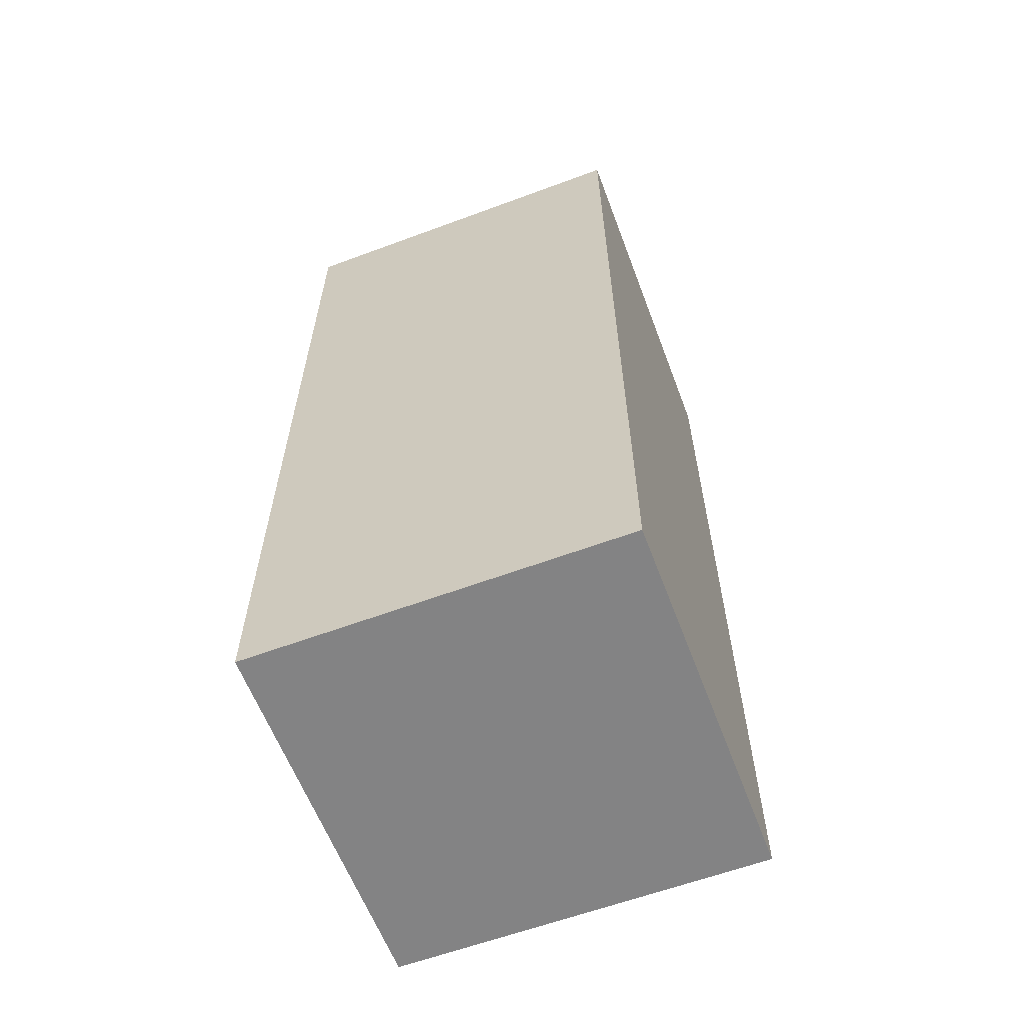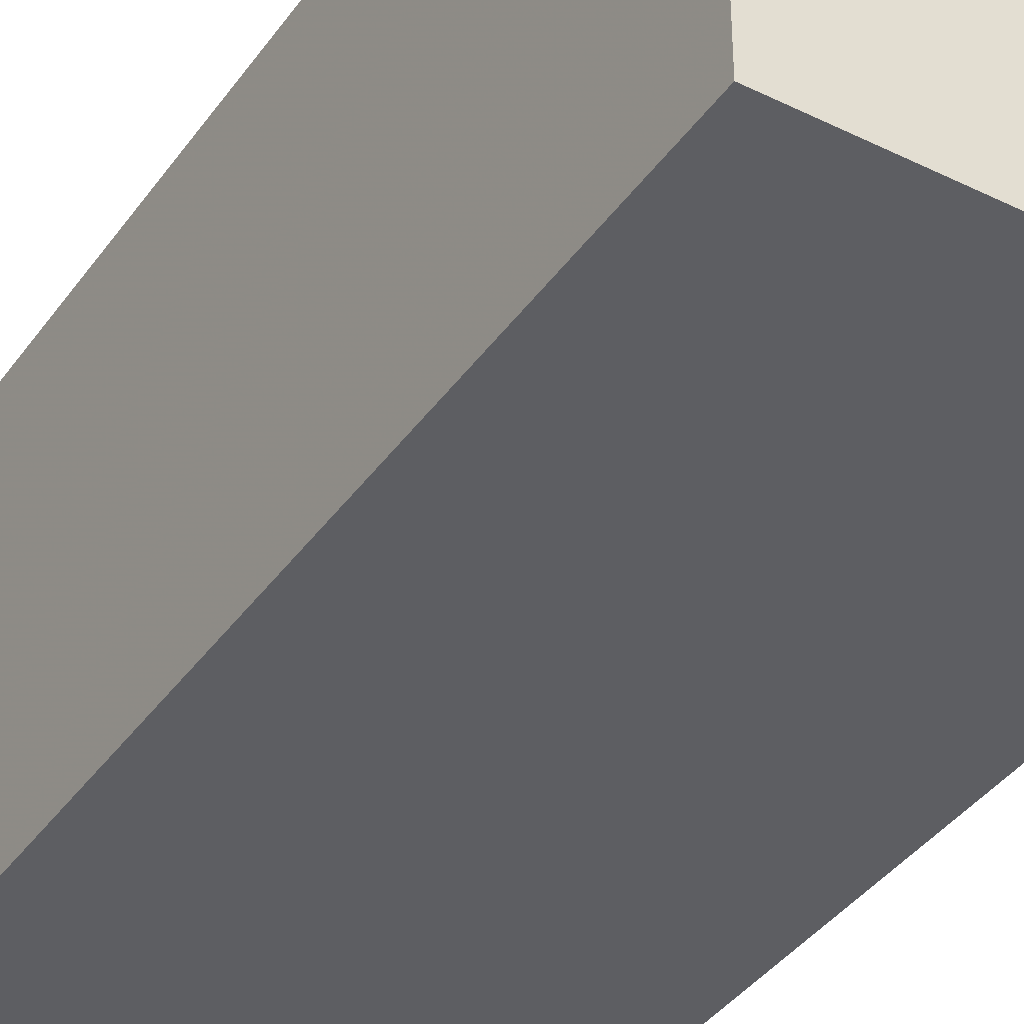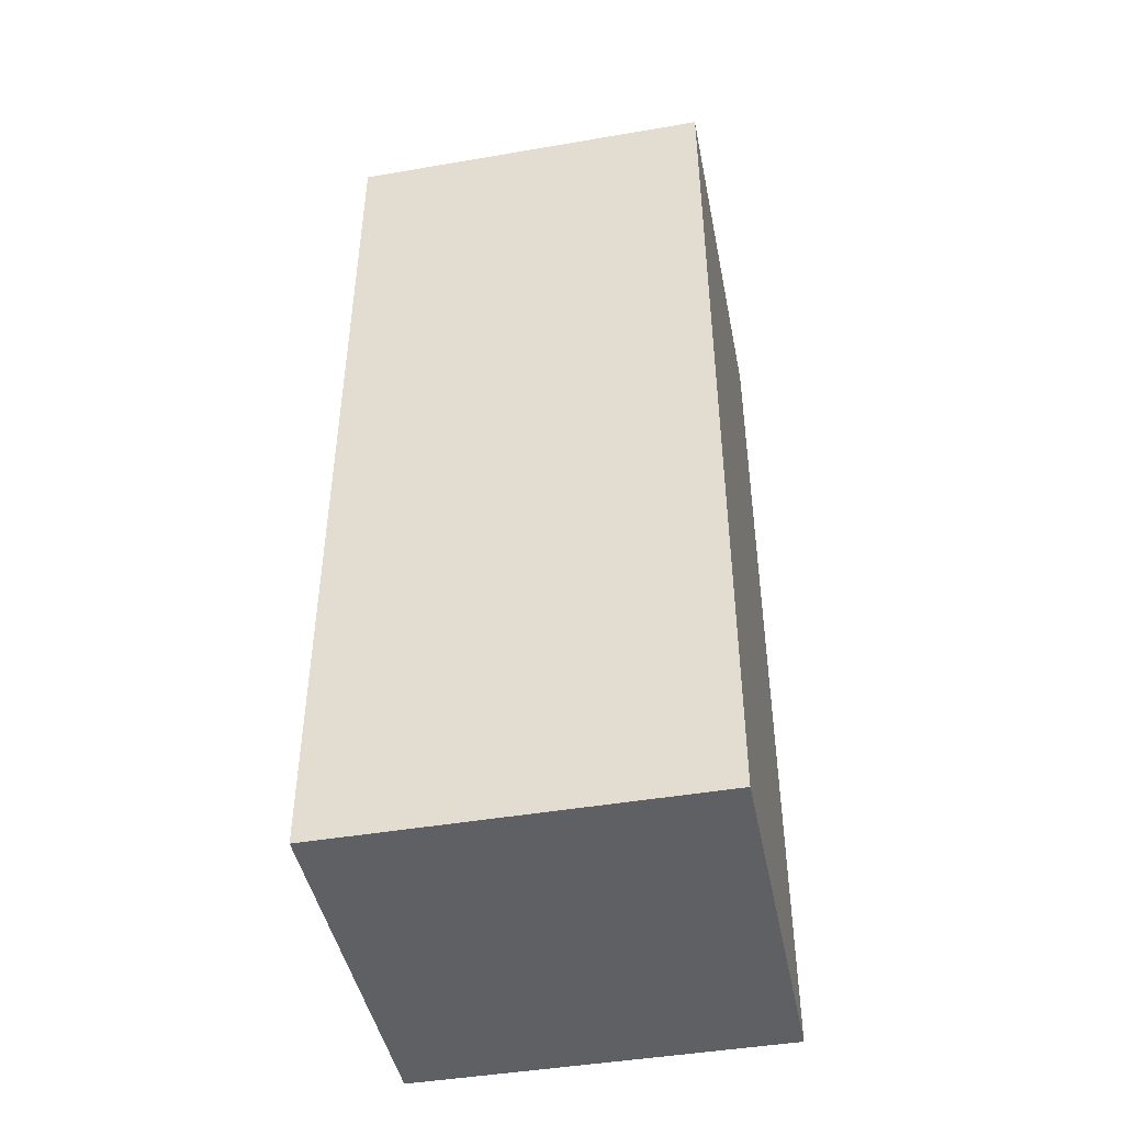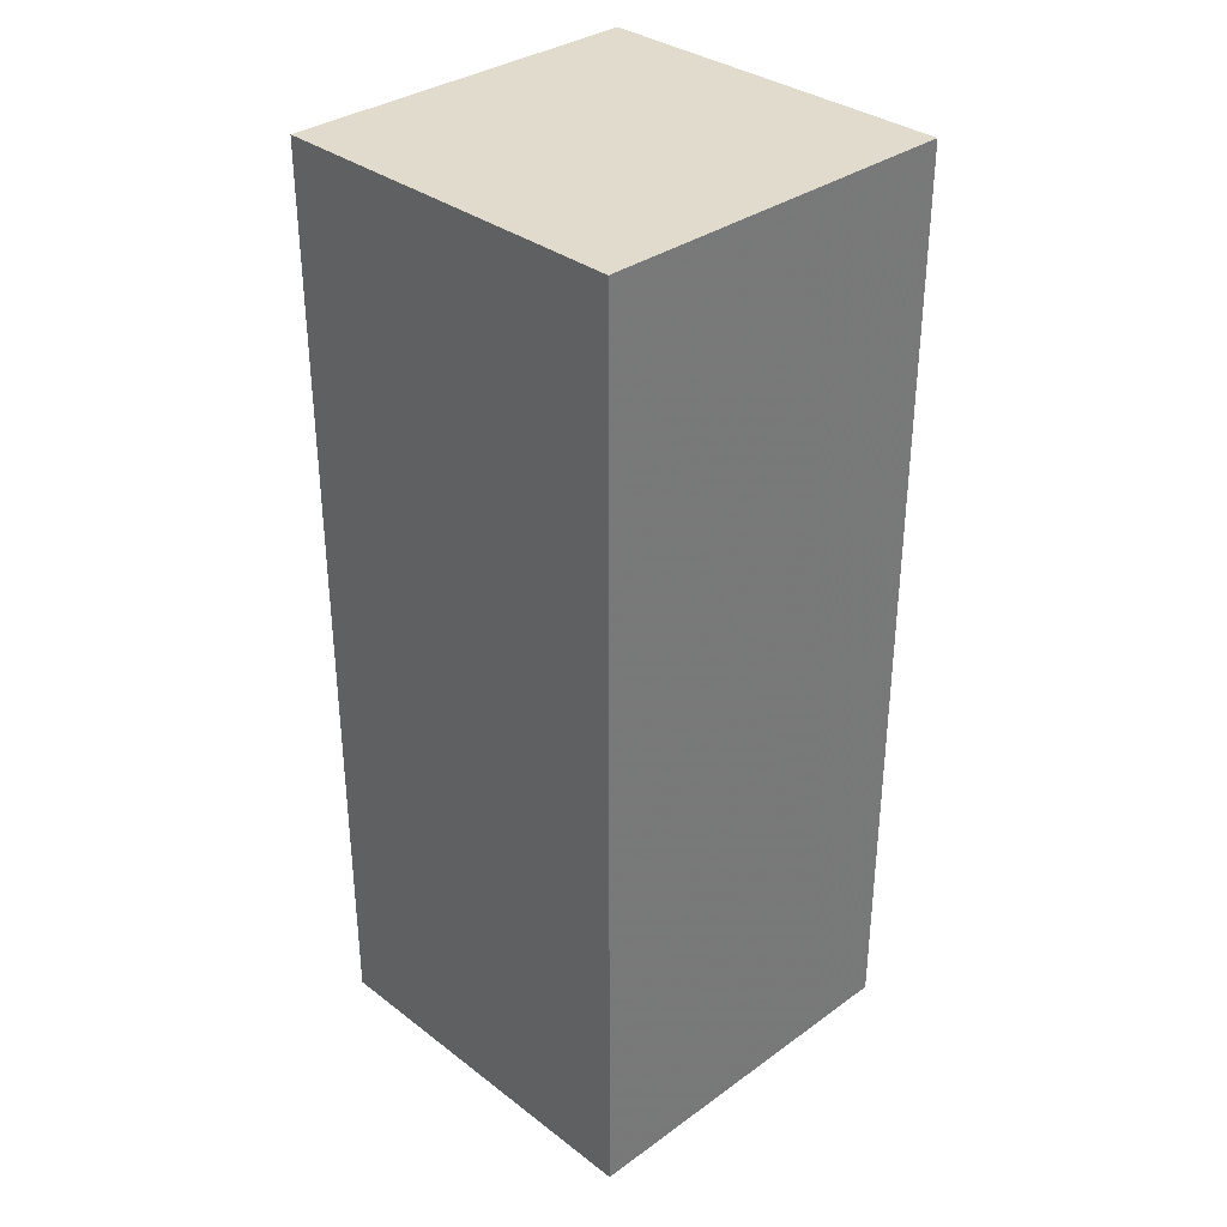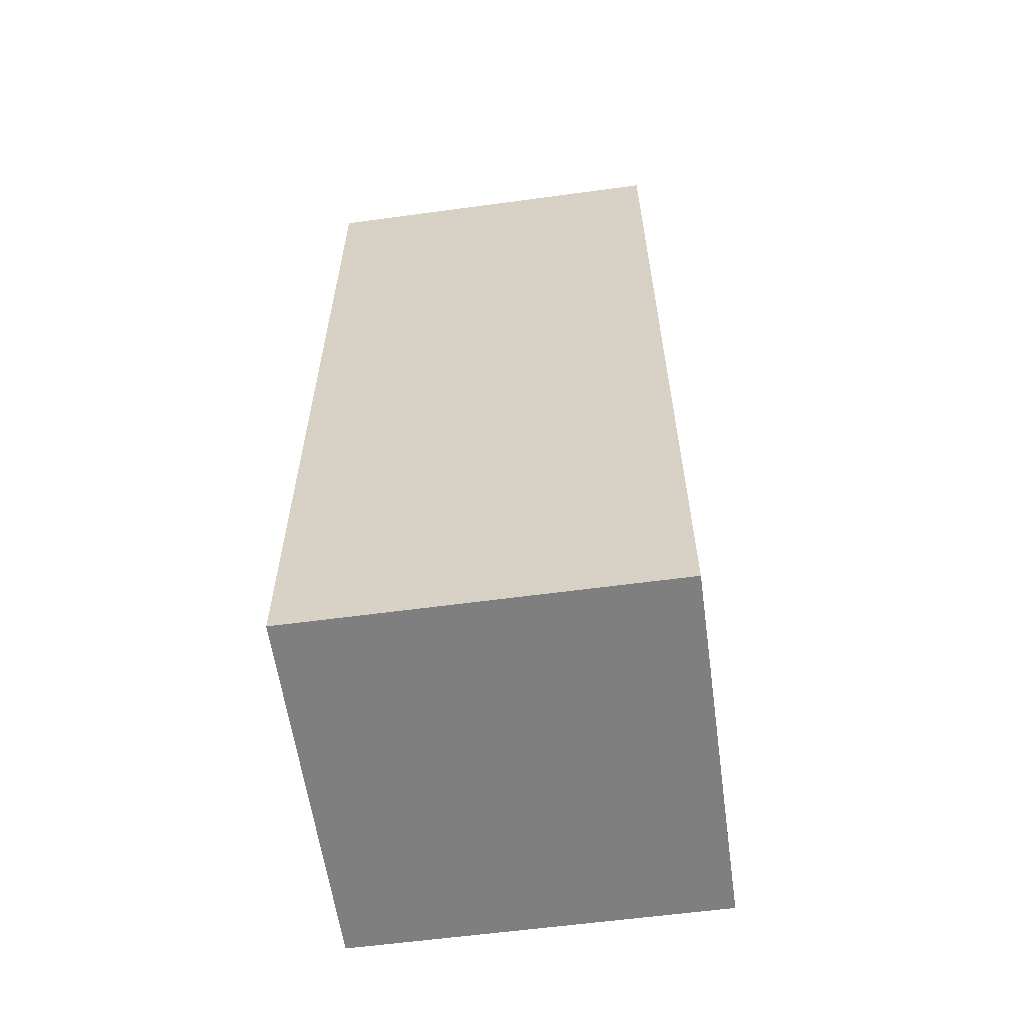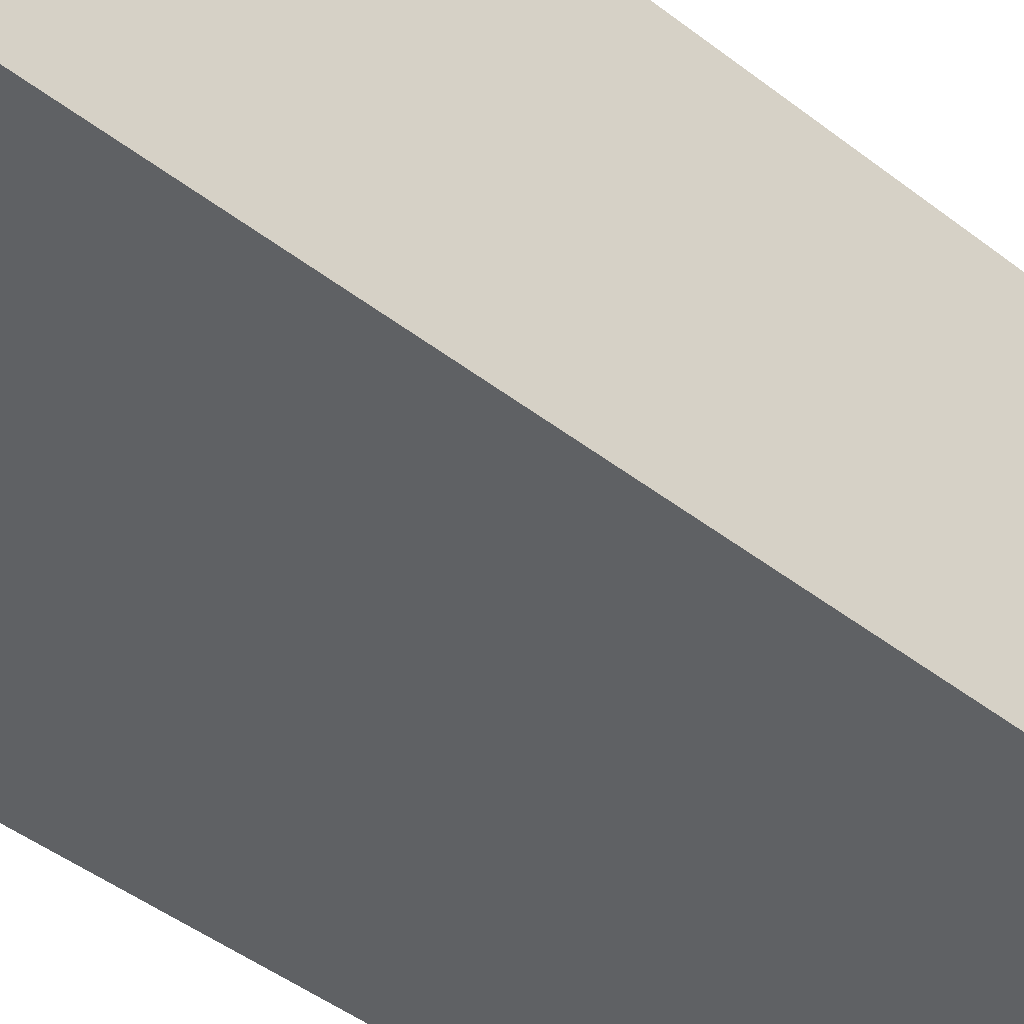
<metadata>
{"format":"obj","ext":"obj","renderer":"f3d","projection":"perspective","resolution":1024,"background":"white","views":[{"elev":-61.2,"azim":110.7,"up":"+Y"},{"elev":-39.0,"azim":148.4,"up":"+Z"},{"elev":-45.1,"azim":-78.8,"up":"+Y"},{"elev":33.8,"azim":-44.2,"up":"+Y"},{"elev":-59.8,"azim":-172.1,"up":"+Y"},{"elev":-46.1,"azim":-131.4,"up":"+Z"}]}
</metadata>
<code>
o Mesh_Mesh_Mesh_Mesh_Mesh_Mesh_Mesh_Cube_Cube.001
v 0.2538 0 -0.3275
v 0.2538 -0 0.2725
v -0.3462 -0 0.2725
v -0.3462 0 -0.3275
v 0.2538 1.506 -0.3275
v -0.3462 1.506 -0.3275
v -0.3462 1.506 0.2725
v 0.2538 1.506 0.2725
f 1 2 3 4
f 5 6 7 8
f 1 5 8 2
f 2 8 7 3
f 3 7 6 4
f 5 1 4 6

</code>
